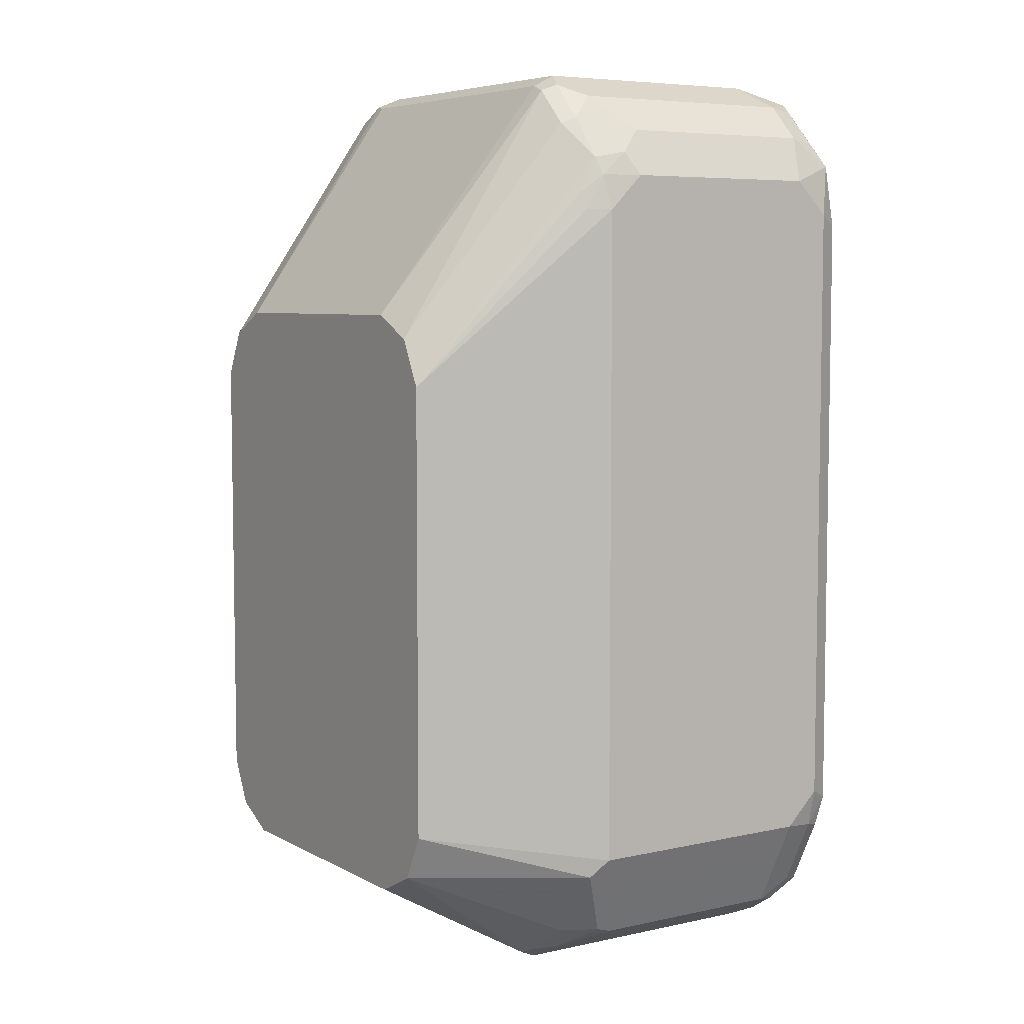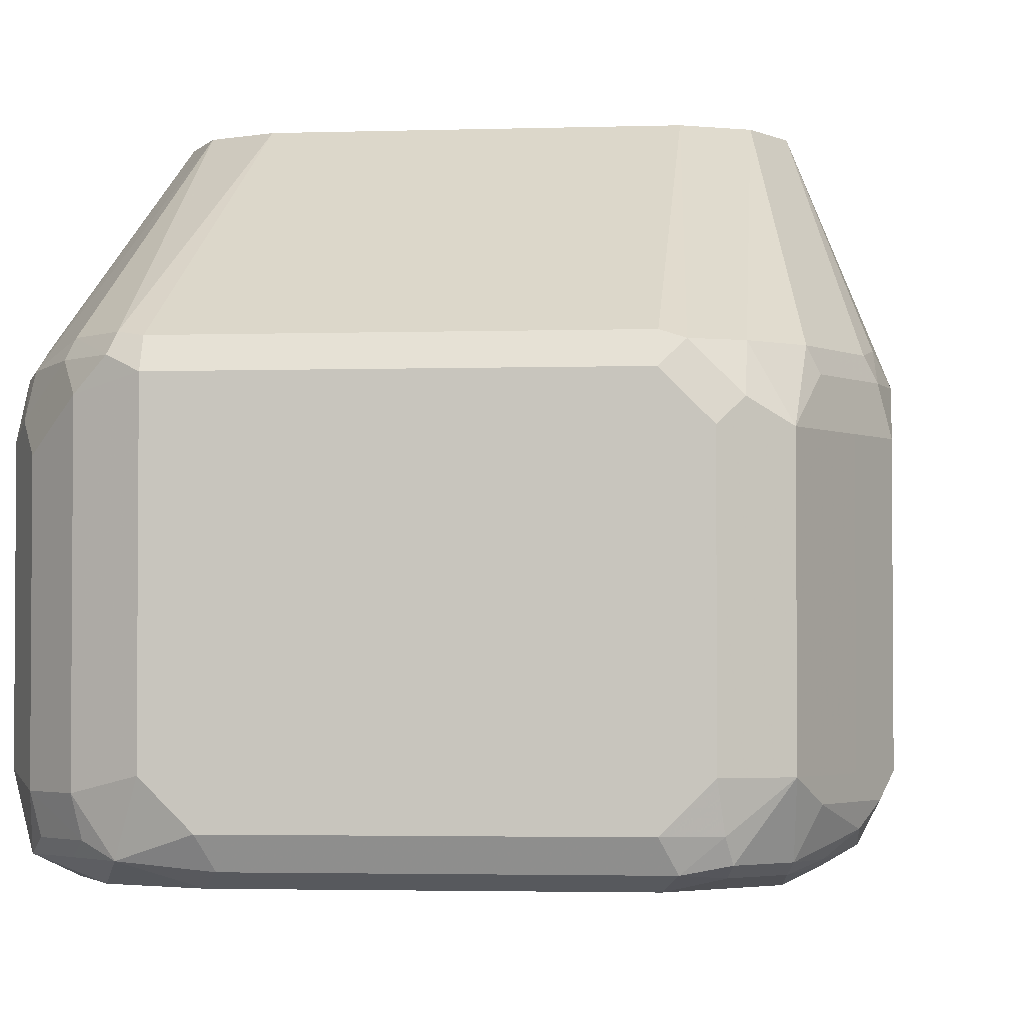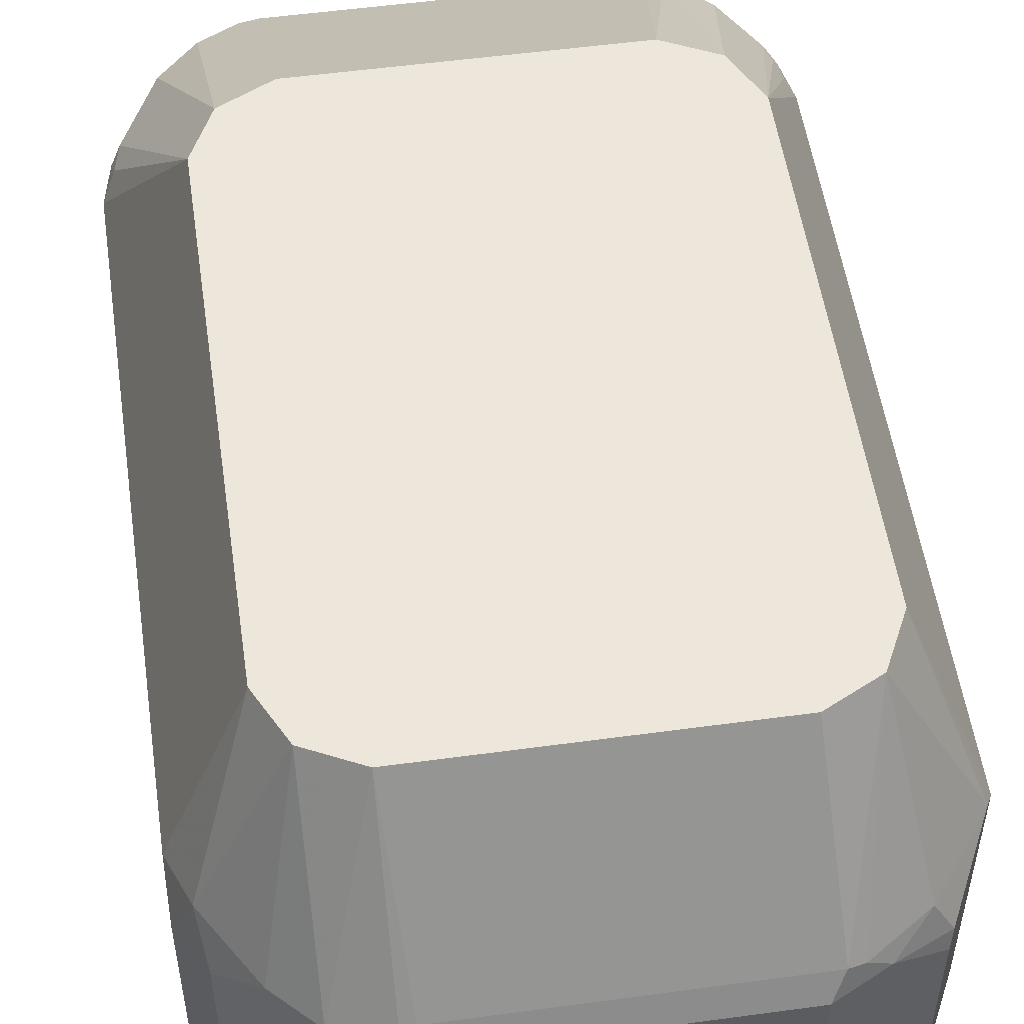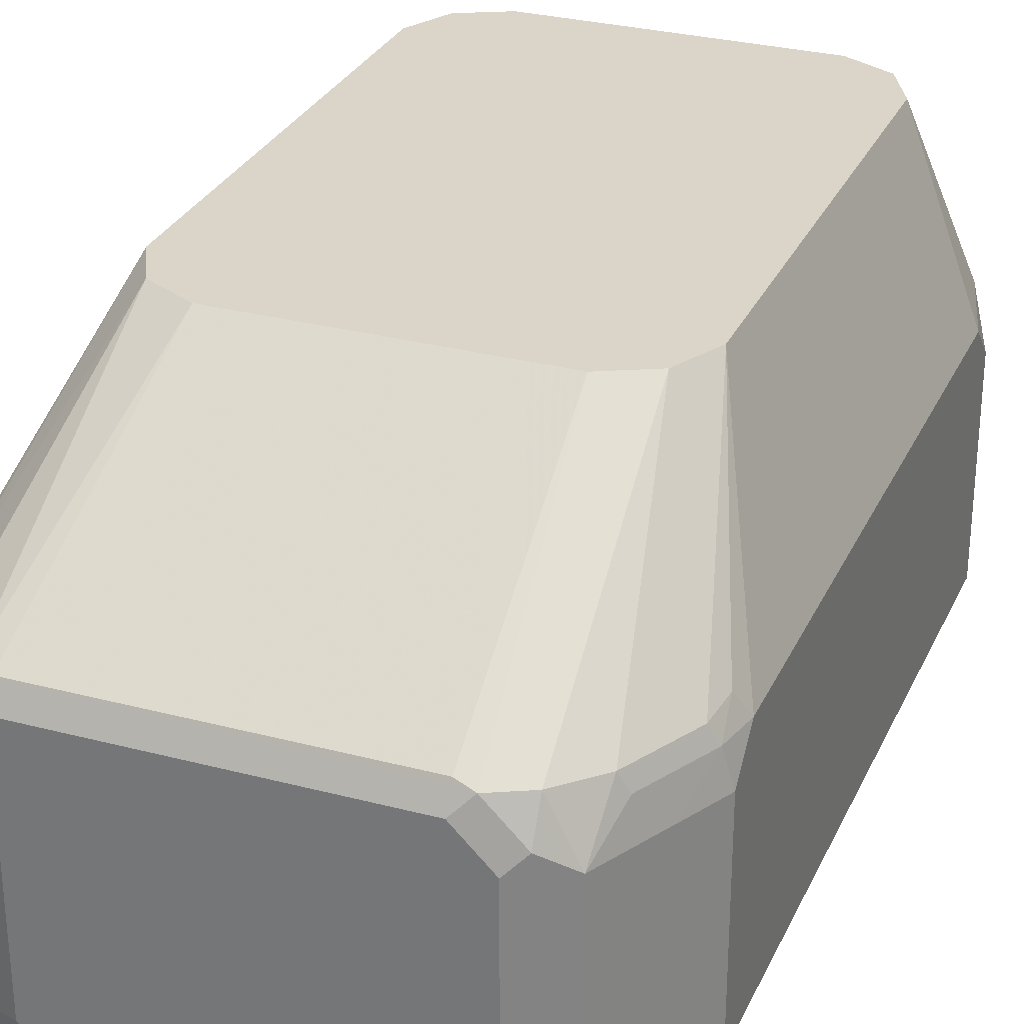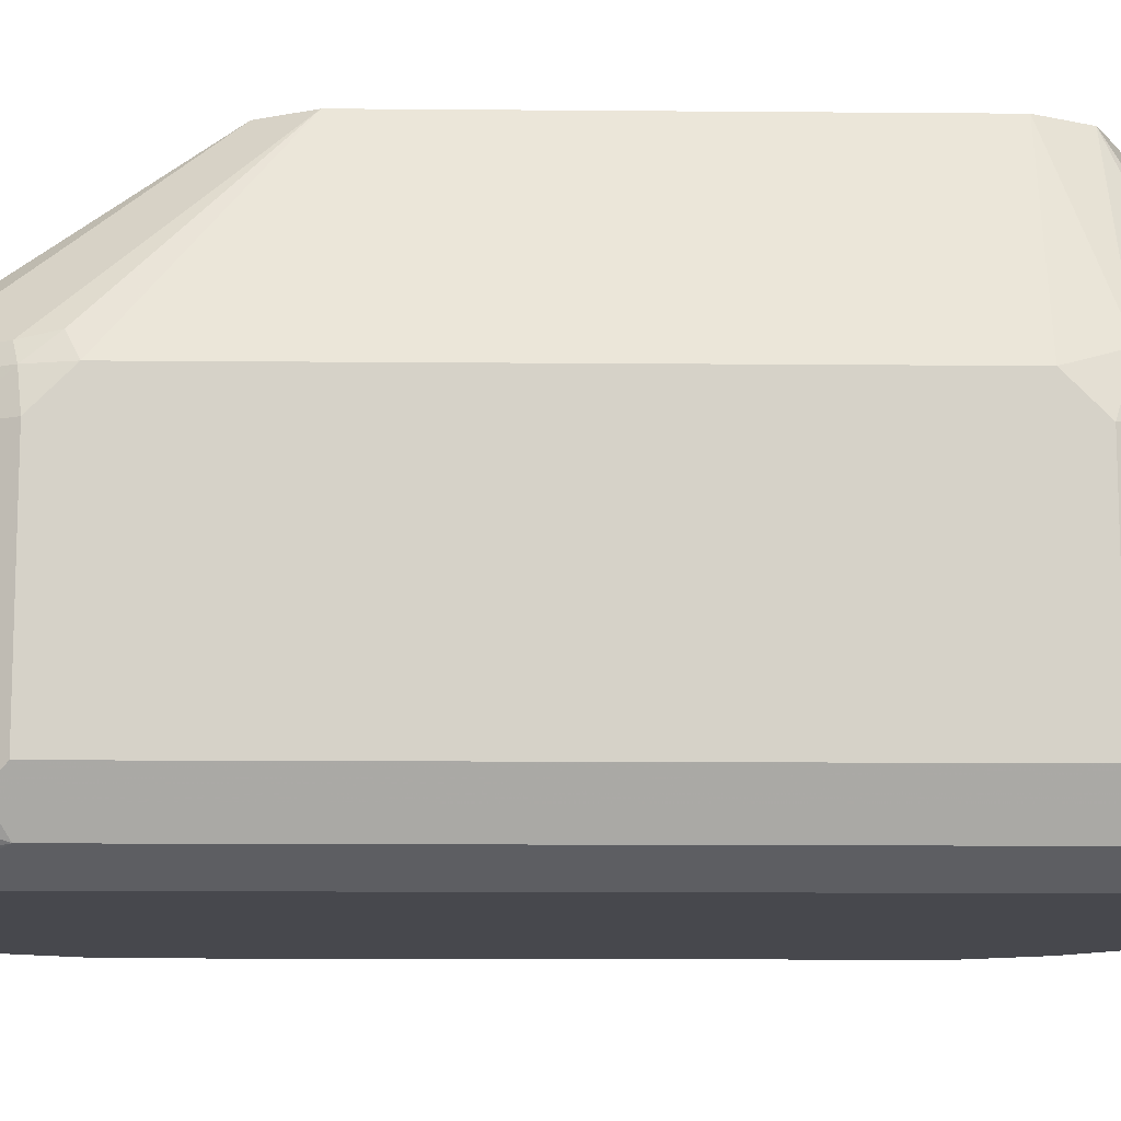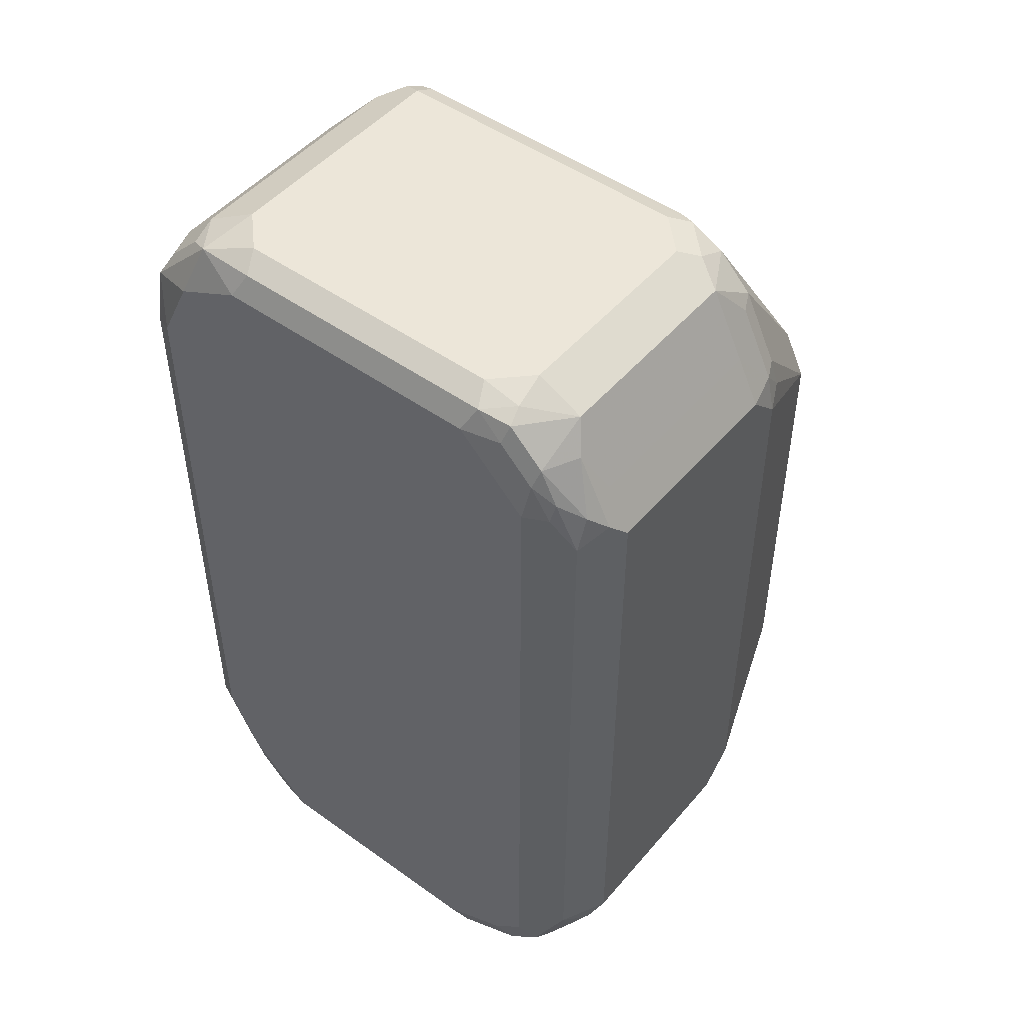
<metadata>
{"format":"obj","ext":"obj","renderer":"f3d","projection":"perspective","resolution":1024,"background":"white","views":[{"elev":6.2,"azim":-123.3,"up":"+Z"},{"elev":-2.7,"azim":6.4,"up":"+Y"},{"elev":53.1,"azim":171.7,"up":"+Y"},{"elev":29.4,"azim":21.2,"up":"+Y"},{"elev":-11.8,"azim":88.8,"up":"+Y"},{"elev":48.9,"azim":38.5,"up":"+Z"}]}
</metadata>
<code>
v 0.05864 -0.86 0.215
v 0.06843 -0.8893 0.2248
v 0.07168 -0.8665 0.241
v 0.06516 -0.8534 0.228
v 0.05864 -0.7427 0.215
v 0.05864 -0.8795 0.1954
v 0.06516 -0.8926 0.1889
v 0.0782 -0.8991 0.1954
v 0.09773 -0.8991 0.2345
v 0.08796 -0.8893 0.2443
v 0.07495 -0.8828 0.2378
v 0.09448 -0.8828 0.2573
v 0.09124 -0.8665 0.2606
v 0.07168 -0.7492 0.241
v 0.06516 -0.7362 0.228
v 0.06353 -0.7207 0.215
v 0.05864 -0.7232 0.1954
v 0.05864 -0.8795 -0.1564
v 0.06516 -0.8926 -0.1629
v 0.0782 -0.8991 -0.1564
v 0.1368 -0.8991 0.2541
v 0.1075 -0.8893 0.2638
v 0.1173 -0.86 0.2736
v 0.09124 -0.7297 0.2606
v 0.08472 -0.7167 0.2475
v 0.06843 -0.7183 0.2248
v 0.06843 -0.7085 0.2052
v 0.06516 -0.7102 0.1954
v 0.09773 -0.6191 0.09769
v 0.05864 -0.7232 -0.1759
v 0.05864 -0.86 -0.1759
v 0.06353 -0.8795 -0.1783
v 0.06843 -0.8893 -0.1808
v 0.08796 -0.8893 -0.2198
v 0.08472 -0.8926 -0.202
v 0.09773 -0.8991 -0.1954
v 0.2932 -0.8991 0.2541
v 0.1433 -0.8926 0.2671
v 0.1368 -0.8795 0.2736
v 0.1173 -0.7232 0.2736
v 0.1042 -0.7167 0.2671
v 0.08796 -0.7085 0.2443
v 0.1108 -0.6191 0.1238
v 0.09773 -0.6191 -0.1564
v 0.06353 -0.7134 -0.1856
v 0.07168 -0.7232 -0.202
v 0.07168 -0.86 -0.202
v 0.08309 -0.8795 -0.2174
v 0.1173 -0.8942 -0.2369
v 0.09773 -0.8942 -0.2174
v 0.08796 -0.8698 -0.2297
v 0.1271 -0.8893 -0.2492
v 0.1173 -0.8991 -0.215
v 0.3152 -0.8942 0.2541
v 0.2997 -0.8926 0.2671
v 0.3127 -0.8991 0.2345
v 0.2932 -0.8795 0.2736
v 0.2932 -0.7232 0.2736
v 0.3029 -0.7134 0.2687
v 0.1173 -0.7102 0.2671
v 0.1075 -0.7085 0.2638
v 0.1368 -0.6191 0.1368
v 0.1108 -0.6191 -0.1824
v 0.09286 -0.7134 -0.2247
v 0.08309 -0.733 -0.2247
v 0.08472 -0.7427 -0.228
v 0.08472 -0.86 -0.228
v 0.1368 -0.8991 -0.2345
v 0.1368 -0.8926 -0.2475
v 0.1368 -0.7232 -0.2541
v 0.1368 -0.8795 -0.2541
v 0.2736 -0.8795 -0.2541
v 0.2736 -0.8926 -0.2475
v 0.3176 -0.8893 0.2638
v 0.3347 -0.8942 0.2345
v 0.3152 -0.8795 0.2687
v 0.3323 -0.8991 0.215
v 0.3127 -0.86 0.2736
v 0.3127 -0.7427 0.2736
v 0.2932 -0.7102 0.2671
v 0.3225 -0.733 0.2687
v 0.3225 -0.7134 0.259
v 0.3192 -0.6191 0.1238
v 0.3104 -0.6191 0.1282
v 0.2932 -0.6191 0.1368
v 0.1368 -0.6191 -0.1954
v 0.1303 -0.7102 -0.2475
v 0.1222 -0.7134 -0.2443
v 0.1108 -0.7232 -0.241
v 0.2736 -0.8991 -0.2345
v 0.2932 -0.7232 -0.2541
v 0.2932 -0.86 -0.2541
v 0.2932 -0.8819 -0.2492
v 0.2834 -0.8942 -0.2443
v 0.3371 -0.8893 0.2443
v 0.3388 -0.86 0.2606
v 0.3453 -0.8926 0.215
v 0.3469 -0.8893 0.2248
v 0.3583 -0.886 0.1954
v 0.3323 -0.8991 -0.1954
v 0.3388 -0.7427 0.2606
v 0.342 -0.7134 0.2394
v 0.3323 -0.6191 0.09769
v 0.3616 -0.7134 0.2003
v 0.2932 -0.6191 -0.1954
v 0.2867 -0.7102 -0.2475
v 0.3127 -0.8991 -0.215
v 0.3192 -0.7167 -0.241
v 0.3192 -0.8534 -0.241
v 0.3062 -0.8665 -0.2475
v 0.3029 -0.8844 -0.2443
v 0.3225 -0.8942 -0.2247
v 0.3469 -0.8698 0.2443
v 0.3591 -0.8795 0.215
v 0.3583 -0.86 0.2215
v 0.3648 -0.873 0.1954
v 0.3665 -0.8698 0.2052
v 0.3583 -0.886 -0.1759
v 0.342 -0.8942 -0.2052
v 0.3453 -0.8926 -0.1954
v 0.3469 -0.7232 0.237
v 0.3583 -0.7427 0.2215
v 0.3665 -0.7232 0.1979
v 0.3648 -0.7102 0.1824
v 0.3713 -0.7232 0.1759
v 0.3323 -0.6191 -0.1564
v 0.2995 -0.6191 -0.1923
v 0.3388 -0.7167 -0.2215
v 0.3583 -0.7362 -0.202
v 0.3191 -0.6191 -0.1825
v 0.3192 -0.6191 -0.1824
v 0.3583 -0.8534 -0.202
v 0.3388 -0.873 -0.2215
v 0.3257 -0.886 -0.228
v 0.3648 -0.86 0.2084
v 0.3648 -0.873 -0.1759
v 0.3713 -0.86 0.1954
v 0.3567 -0.8771 -0.1954
v 0.3616 -0.8746 -0.1856
v 0.3648 -0.8665 -0.1889
v 0.3453 -0.886 -0.2085
v 0.3648 -0.7427 0.2084
v 0.3713 -0.7427 0.1954
v 0.3713 -0.7232 -0.1564
v 0.3616 -0.7134 -0.1856
v 0.3713 -0.7427 -0.1759
v 0.3648 -0.7492 -0.1889
v 0.3713 -0.86 -0.1759
v 0.3681 -0.7264 -0.1726
f 86 106 87
f 82 102 83
f 86 105 106
f 83 104 103
f 90 94 112
f 83 102 104
f 77 99 97
f 79 101 81
f 81 101 82
f 78 101 79
f 78 96 101
f 90 112 107
f 77 118 99
f 77 100 118
f 82 101 102
f 91 106 105
f 95 113 96
f 91 108 109
f 98 99 114
f 99 116 117
f 76 96 78
f 97 99 98
f 96 122 101
f 96 115 122
f 96 113 115
f 95 114 113
f 95 98 114
f 94 111 112
f 93 111 94
f 93 110 111
f 92 110 93
f 92 109 110
f 91 109 92
f 91 105 108
f 75 98 95
f 63 88 64
f 75 77 97
f 63 87 88
f 63 86 87
f 60 62 61
f 60 85 62
f 60 80 85
f 59 85 80
f 64 88 89
f 59 84 85
f 59 82 83
f 59 81 82
f 59 80 60
f 58 81 59
f 99 117 114
f 58 79 81
f 59 83 84
f 64 89 65
f 65 89 66
f 66 89 70
f 74 96 76
f 74 95 96
f 73 94 90
f 73 93 94
f 72 93 73
f 72 92 93
f 70 88 87
f 70 89 88
f 70 72 71
f 70 92 72
f 70 91 92
f 70 106 91
f 70 87 106
f 68 73 90
f 68 69 73
f 75 97 98
f 99 118 136
f 122 142 123
f 100 107 119
f 125 146 144
f 125 148 146
f 125 137 148
f 125 143 137
f 123 125 124
f 123 143 125
f 126 144 145
f 123 142 143
f 119 134 141
f 119 141 138
f 118 140 136
f 118 139 140
f 118 138 139
f 118 119 138
f 121 122 123
f 126 145 131
f 128 131 145
f 128 145 129
f 57 76 78
f 145 149 146
f 144 149 145
f 144 146 149
f 140 147 146
f 138 140 139
f 138 141 140
f 136 140 148
f 133 141 134
f 132 141 133
f 132 140 141
f 129 140 132
f 129 147 140
f 129 146 147
f 129 145 146
f 118 120 119
f 99 136 116
f 117 142 135
f 117 137 143
f 108 128 129
f 107 112 119
f 105 127 108
f 104 123 124
f 103 144 126
f 103 125 144
f 108 129 132
f 103 124 125
f 102 123 104
f 102 121 123
f 101 122 121
f 101 121 102
f 100 120 118
f 100 119 120
f 103 104 124
f 108 132 109
f 108 127 130
f 108 130 131
f 116 137 117
f 116 148 137
f 116 136 148
f 115 142 122
f 115 135 142
f 115 117 135
f 113 117 115
f 113 114 117
f 112 134 119
f 111 134 112
f 110 134 111
f 109 134 110
f 109 133 134
f 109 132 133
f 108 131 128
f 117 143 142
f 56 77 75
f 140 146 148
f 55 74 76
f 15 25 26
f 15 26 16
f 14 25 15
f 14 24 25
f 13 40 24
f 13 23 40
f 16 26 27
f 13 22 23
f 10 22 12
f 9 22 10
f 9 21 22
f 8 21 9
f 8 37 21
f 8 56 37
f 12 22 13
f 16 27 28
f 16 28 17
f 17 28 29
f 23 39 57
f 22 39 23
f 22 38 39
f 21 38 22
f 21 55 38
f 21 37 55
f 19 36 20
f 19 35 36
f 19 34 35
f 19 33 34
f 19 32 33
f 18 32 19
f 18 31 32
f 17 44 30
f 17 29 44
f 8 77 56
f 23 57 78
f 8 100 77
f 8 90 107
f 2 9 10
f 2 8 9
f 2 7 8
f 2 6 7
f 1 6 2
f 1 18 6
f 2 10 12
f 1 31 18
f 1 17 30
f 1 5 17
f 1 15 5
f 1 4 15
f 1 3 4
f 1 2 3
f 1 30 31
f 2 12 11
f 2 11 3
f 3 11 12
f 8 68 90
f 8 53 68
f 8 36 53
f 8 20 36
f 7 20 8
f 7 19 20
f 6 19 7
f 6 18 19
f 5 15 16
f 5 16 17
f 3 15 4
f 3 14 15
f 3 24 14
f 3 13 24
f 3 12 13
f 8 107 100
f 23 78 79
f 55 76 57
f 23 58 40
f 45 65 46
f 45 64 65
f 45 63 64
f 44 63 45
f 43 61 62
f 42 61 43
f 46 65 66
f 41 61 42
f 40 60 61
f 40 59 60
f 40 58 59
f 38 57 39
f 38 55 57
f 37 75 54
f 40 61 41
f 46 66 67
f 46 67 47
f 47 67 48
f 23 79 58
f 54 95 74
f 54 75 95
f 52 73 69
f 52 72 73
f 52 71 72
f 51 71 52
f 51 70 71
f 51 66 70
f 51 67 66
f 50 68 53
f 49 69 68
f 49 52 69
f 49 68 50
f 48 67 51
f 37 56 75
f 37 54 55
f 54 74 55
f 35 50 36
f 29 126 131
f 29 103 126
f 29 83 103
f 29 84 83
f 29 85 84
f 29 62 85
f 29 131 130
f 29 43 62
f 26 29 27
f 26 43 29
f 26 42 43
f 25 42 26
f 24 41 25
f 36 50 53
f 27 29 28
f 29 130 127
f 25 41 42
f 29 105 86
f 34 52 49
f 29 127 105
f 34 51 52
f 34 48 51
f 34 50 35
f 34 49 50
f 32 34 33
f 32 48 34
f 24 40 41
f 31 47 32
f 30 47 31
f 30 46 47
f 30 45 46
f 32 47 48
f 30 44 45
f 29 63 44
f 29 86 63

</code>
